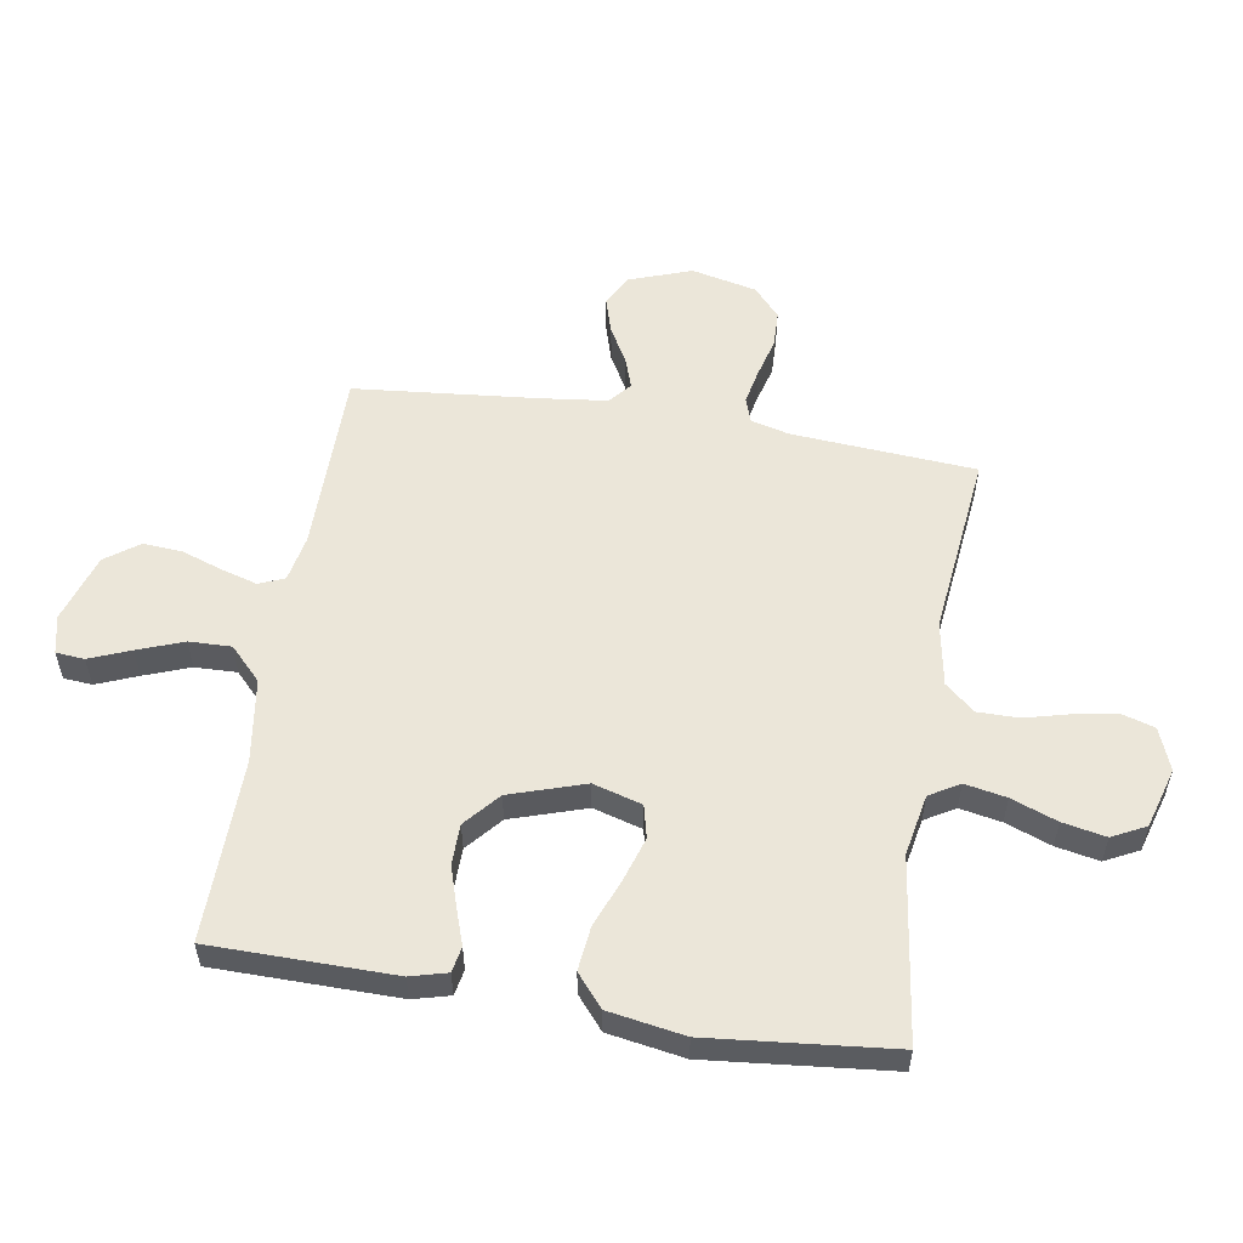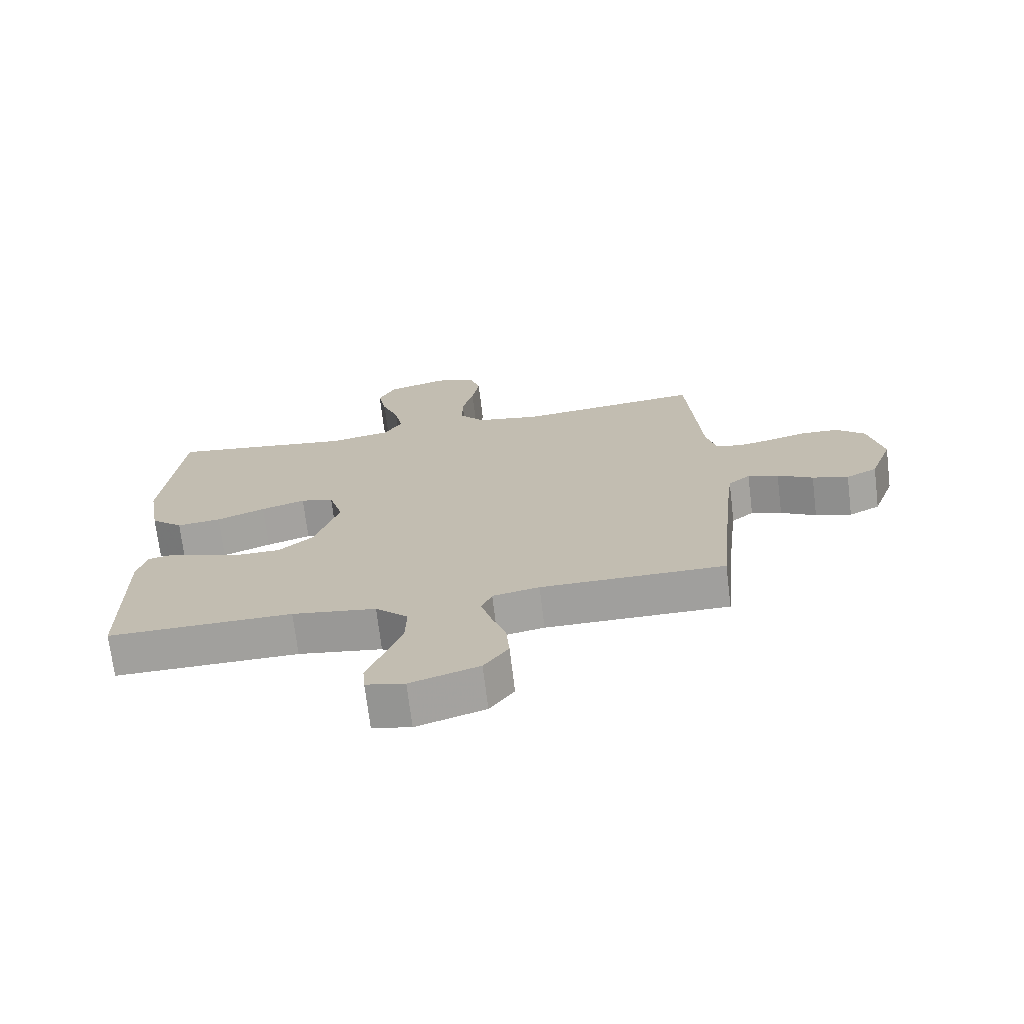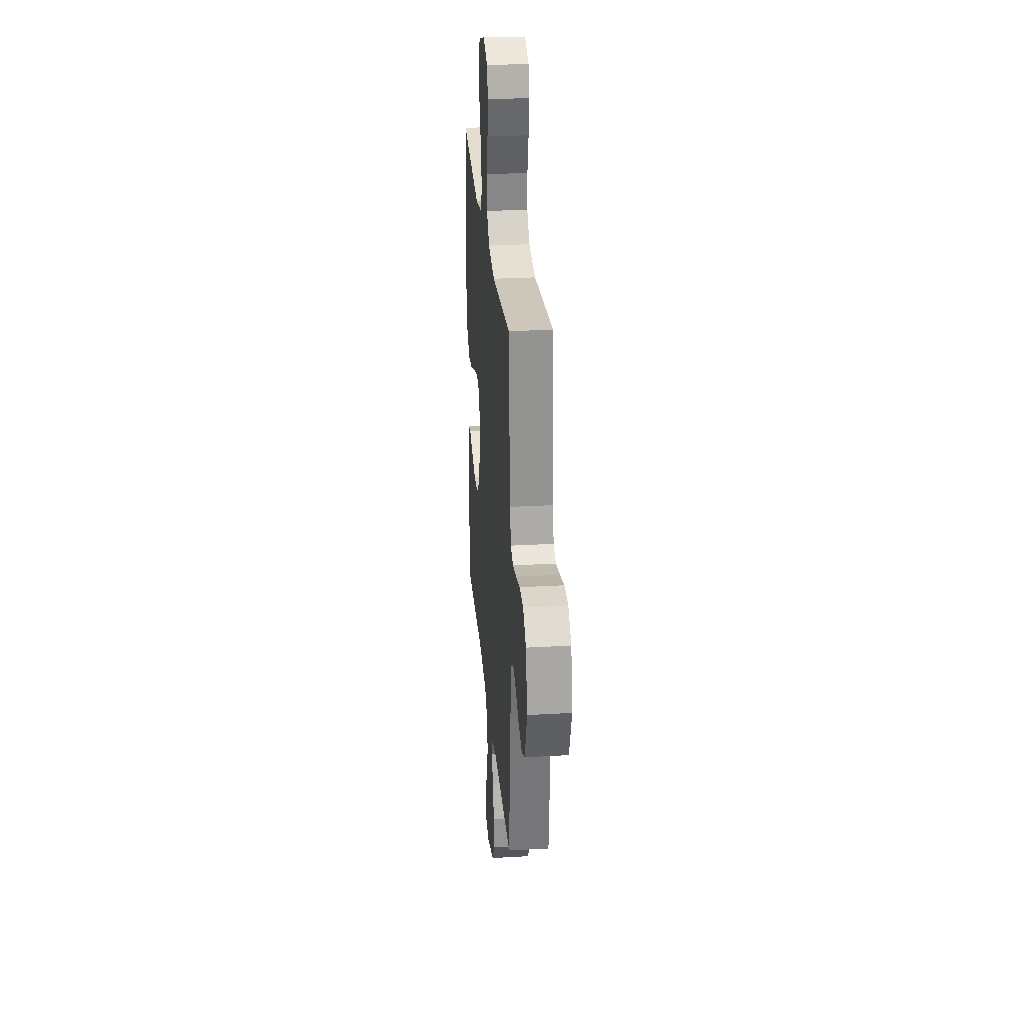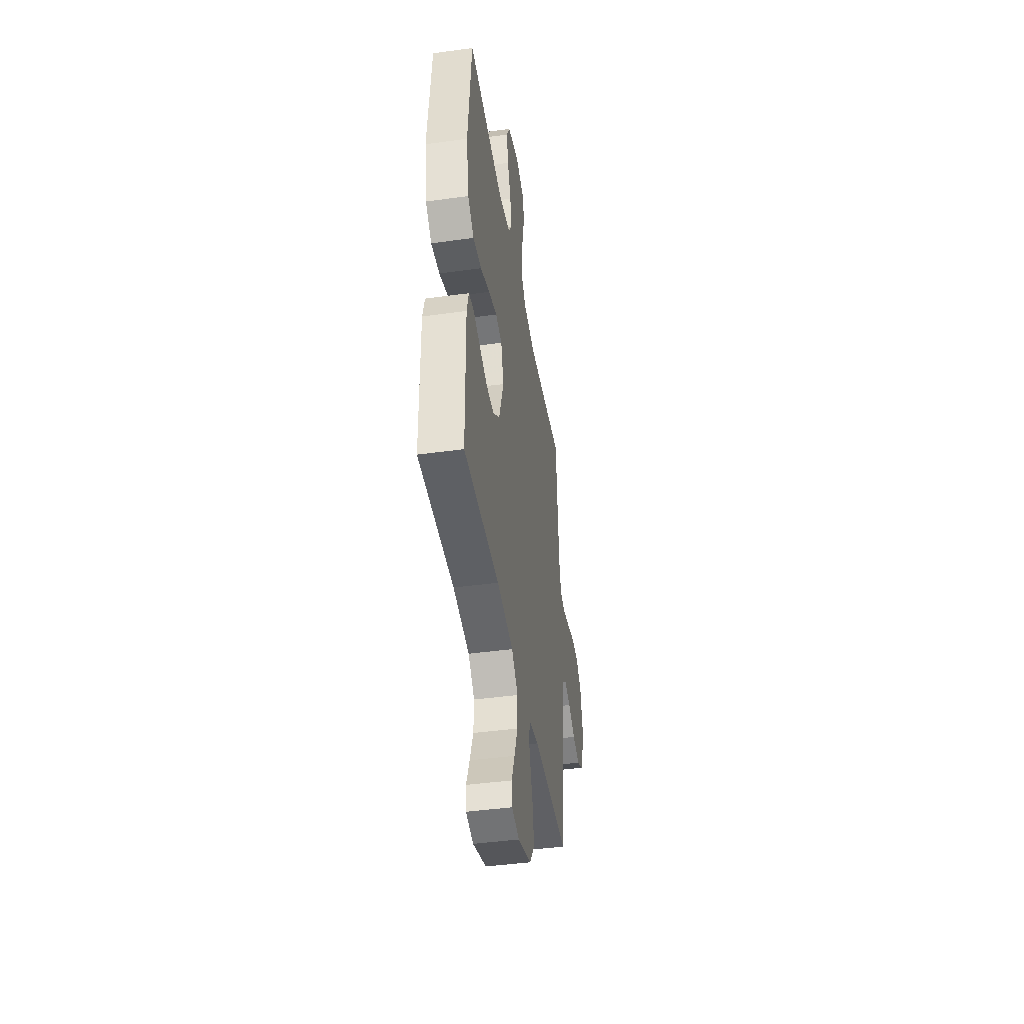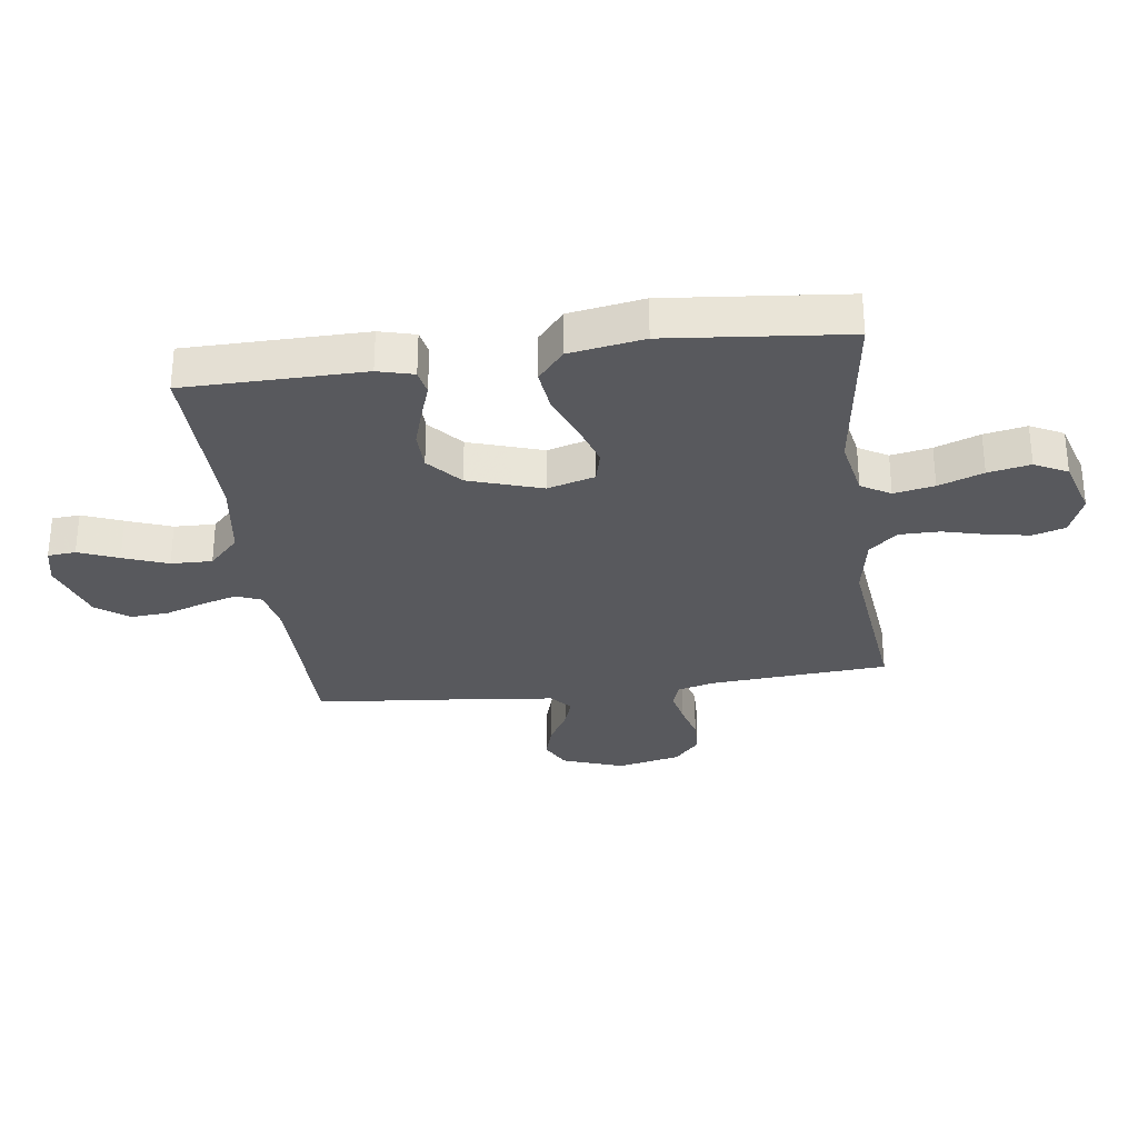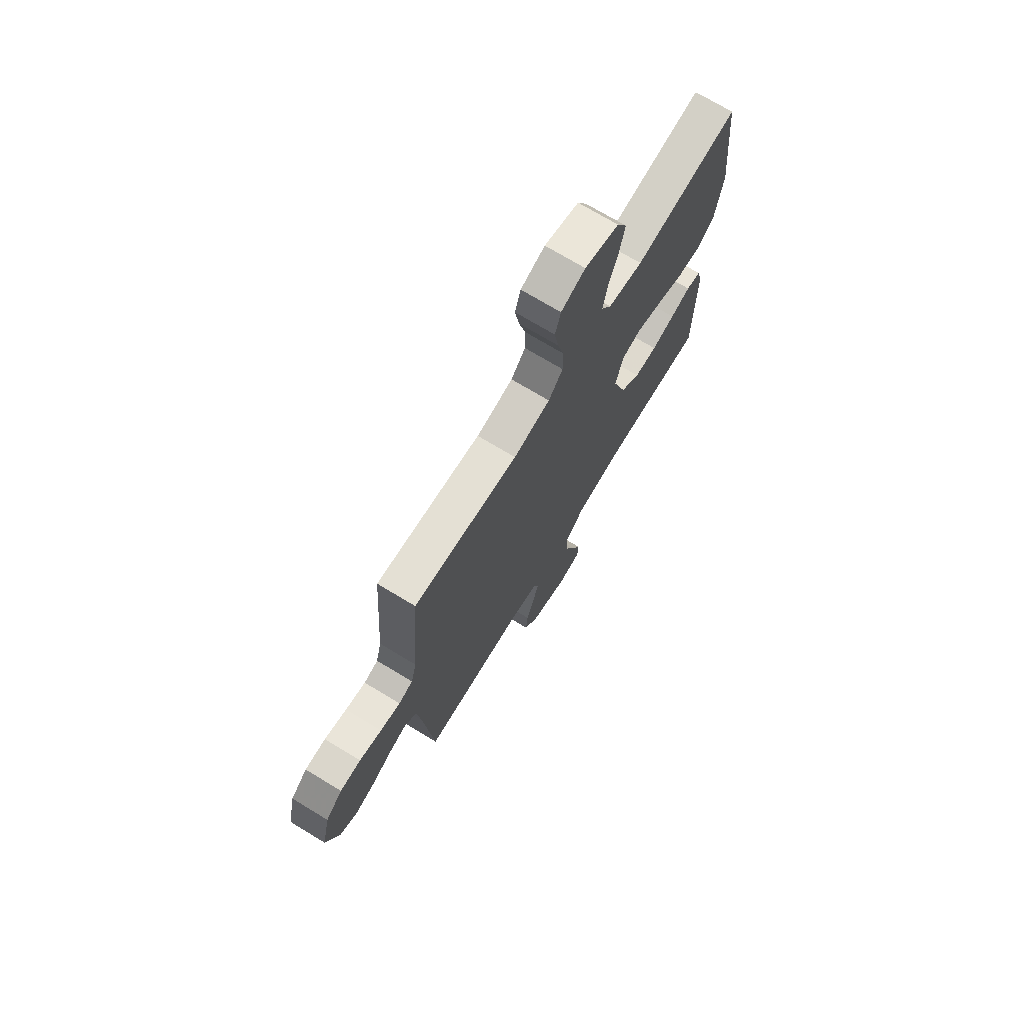
<metadata>
{"format":"obj","ext":"obj","renderer":"f3d","projection":"perspective","resolution":1024,"background":"white","views":[{"elev":55.8,"azim":-80.7,"up":"+Y"},{"elev":-71.3,"azim":6.9,"up":"+Z"},{"elev":27.9,"azim":85.1,"up":"+Z"},{"elev":-43.7,"azim":-80.8,"up":"+Z"},{"elev":-30.2,"azim":-82.3,"up":"+Y"},{"elev":72.2,"azim":121.2,"up":"+Z"}]}
</metadata>
<code>
v 0.5 0.07 -0.5
v 0.2 0.07 -0.501
v 0.124 0.07 -0.516
v 0.107 0.07 -0.558
v 0.124 0.07 -0.616
v 0.147 0.07 -0.683
v 0.152 0.07 -0.747
v 0.112 0.07 -0.802
v 0 0.07 -0.838
v -0.063 0.07 -0.824
v -0.067 0.07 -0.777
v -0.04 0.07 -0.71
v -0.012 0.07 -0.635
v -0.01 0.07 -0.566
v -0.063 0.07 -0.515
v -0.2 0.07 -0.495
v -0.5 0.07 -0.5
v -0.503 0.07 -0.2
v -0.487 0.07 -0.14
v -0.445 0.07 -0.132
v -0.387 0.07 -0.152
v -0.32 0.07 -0.173
v -0.254 0.07 -0.172
v -0.197 0.07 -0.123
v -0.157 0.07 0
v -0.18 0.07 0.08
v -0.234 0.07 0.093
v -0.306 0.07 0.07
v -0.385 0.07 0.039
v -0.457 0.07 0.031
v -0.509 0.07 0.075
v -0.53 0.07 0.2
v -0.5 0.07 0.5
v -0.2 0.07 0.459
v -0.1 0.07 0.478
v -0.071 0.07 0.527
v -0.084 0.07 0.595
v -0.112 0.07 0.67
v -0.126 0.07 0.741
v -0.098 0.07 0.796
v 0 0.07 0.825
v 0.069 0.07 0.798
v 0.085 0.07 0.744
v 0.073 0.07 0.675
v 0.054 0.07 0.601
v 0.054 0.07 0.534
v 0.095 0.07 0.486
v 0.2 0.07 0.467
v 0.5 0.07 0.5
v 0.522 0.07 0.2
v 0.538 0.07 0.137
v 0.579 0.07 0.123
v 0.637 0.07 0.135
v 0.701 0.07 0.152
v 0.761 0.07 0.15
v 0.809 0.07 0.107
v 0.833 0.07 0
v 0.796 0.07 -0.103
v 0.745 0.07 -0.129
v 0.686 0.07 -0.111
v 0.628 0.07 -0.078
v 0.578 0.07 -0.061
v 0.542 0.07 -0.091
v 0.529 0.07 -0.2
v 0.5 0 -0.5
v 0.2 0 -0.501
v 0.124 0 -0.516
v 0.107 0 -0.558
v 0.124 0 -0.616
v 0.147 0 -0.683
v 0.152 0 -0.747
v 0.112 0 -0.802
v 0 0 -0.838
v -0.063 0 -0.824
v -0.067 0 -0.777
v -0.04 0 -0.71
v -0.012 0 -0.635
v -0.01 0 -0.566
v -0.063 0 -0.515
v -0.2 0 -0.495
v -0.5 0 -0.5
v -0.503 0 -0.2
v -0.487 0 -0.14
v -0.445 0 -0.132
v -0.387 0 -0.152
v -0.32 0 -0.173
v -0.254 0 -0.172
v -0.197 0 -0.123
v -0.157 0 0
v -0.18 0 0.08
v -0.234 0 0.093
v -0.306 0 0.07
v -0.385 0 0.039
v -0.457 0 0.031
v -0.509 0 0.075
v -0.53 0 0.2
v -0.5 0 0.5
v -0.2 0 0.459
v -0.1 0 0.478
v -0.071 0 0.527
v -0.084 0 0.595
v -0.112 0 0.67
v -0.126 0 0.741
v -0.098 0 0.796
v 0 0 0.825
v 0.069 0 0.798
v 0.085 0 0.744
v 0.073 0 0.675
v 0.054 0 0.601
v 0.054 0 0.534
v 0.095 0 0.486
v 0.2 0 0.467
v 0.5 0 0.5
v 0.522 0 0.2
v 0.538 0 0.137
v 0.579 0 0.123
v 0.637 0 0.135
v 0.701 0 0.152
v 0.761 0 0.15
v 0.809 0 0.107
v 0.833 0 0
v 0.796 0 -0.103
v 0.745 0 -0.129
v 0.686 0 -0.111
v 0.628 0 -0.078
v 0.578 0 -0.061
v 0.542 0 -0.091
v 0.529 0 -0.2
f 58 59 60 61
f 58 61 62
f 57 58 62
f 56 57 62
f 53 54 55 56
f 52 53 56 62
f 51 52 62 63
f 48 49 50
f 47 48 50 51
f 42 43 44 45
f 40 41 42 45
f 40 45 46
f 37 38 39 40
f 36 37 40 46
f 35 36 46 47
f 31 32 33 34
f 28 29 30 31
f 27 28 31 34
f 26 27 34 35
f 18 19 20 21
f 16 17 18 21
f 15 16 21 22
f 14 15 22 23
f 9 10 11 12
f 9 12 13
f 8 9 13 14
f 5 6 7 8
f 4 5 8 14
f 64 1 2
f 64 2 3
f 63 64 3
f 51 63 3
f 47 51 3
f 25 26 35 47
f 24 25 47 3
f 14 23 24
f 3 4 14 24
f 125 124 123 122
f 126 125 122
f 126 122 121
f 126 121 120
f 120 119 118 117
f 126 120 117 116
f 127 126 116 115
f 114 113 112
f 115 114 112 111
f 109 108 107 106
f 109 106 105 104
f 110 109 104
f 104 103 102 101
f 110 104 101 100
f 111 110 100 99
f 98 97 96 95
f 95 94 93 92
f 98 95 92 91
f 99 98 91 90
f 85 84 83 82
f 85 82 81 80
f 86 85 80 79
f 87 86 79 78
f 76 75 74 73
f 77 76 73
f 78 77 73 72
f 72 71 70 69
f 78 72 69 68
f 66 65 128
f 67 66 128
f 67 128 127
f 67 127 115
f 67 115 111
f 111 99 90 89
f 67 111 89 88
f 88 87 78
f 88 78 68 67
f 1 65 66 2
f 2 66 67 3
f 3 67 68 4
f 4 68 69 5
f 5 69 70 6
f 6 70 71 7
f 7 71 72 8
f 8 72 73 9
f 9 73 74 10
f 10 74 75 11
f 11 75 76 12
f 12 76 77 13
f 13 77 78 14
f 14 78 79 15
f 15 79 80 16
f 16 80 81 17
f 17 81 82 18
f 18 82 83 19
f 19 83 84 20
f 20 84 85 21
f 21 85 86 22
f 22 86 87 23
f 23 87 88 24
f 24 88 89 25
f 25 89 90 26
f 26 90 91 27
f 27 91 92 28
f 28 92 93 29
f 29 93 94 30
f 30 94 95 31
f 31 95 96 32
f 32 96 97 33
f 33 97 98 34
f 34 98 99 35
f 35 99 100 36
f 36 100 101 37
f 37 101 102 38
f 38 102 103 39
f 39 103 104 40
f 40 104 105 41
f 41 105 106 42
f 42 106 107 43
f 43 107 108 44
f 44 108 109 45
f 45 109 110 46
f 46 110 111 47
f 47 111 112 48
f 48 112 113 49
f 49 113 114 50
f 50 114 115 51
f 51 115 116 52
f 52 116 117 53
f 53 117 118 54
f 54 118 119 55
f 55 119 120 56
f 56 120 121 57
f 57 121 122 58
f 58 122 123 59
f 59 123 124 60
f 60 124 125 61
f 61 125 126 62
f 62 126 127 63
f 63 127 128 64
f 64 128 65 1

</code>
